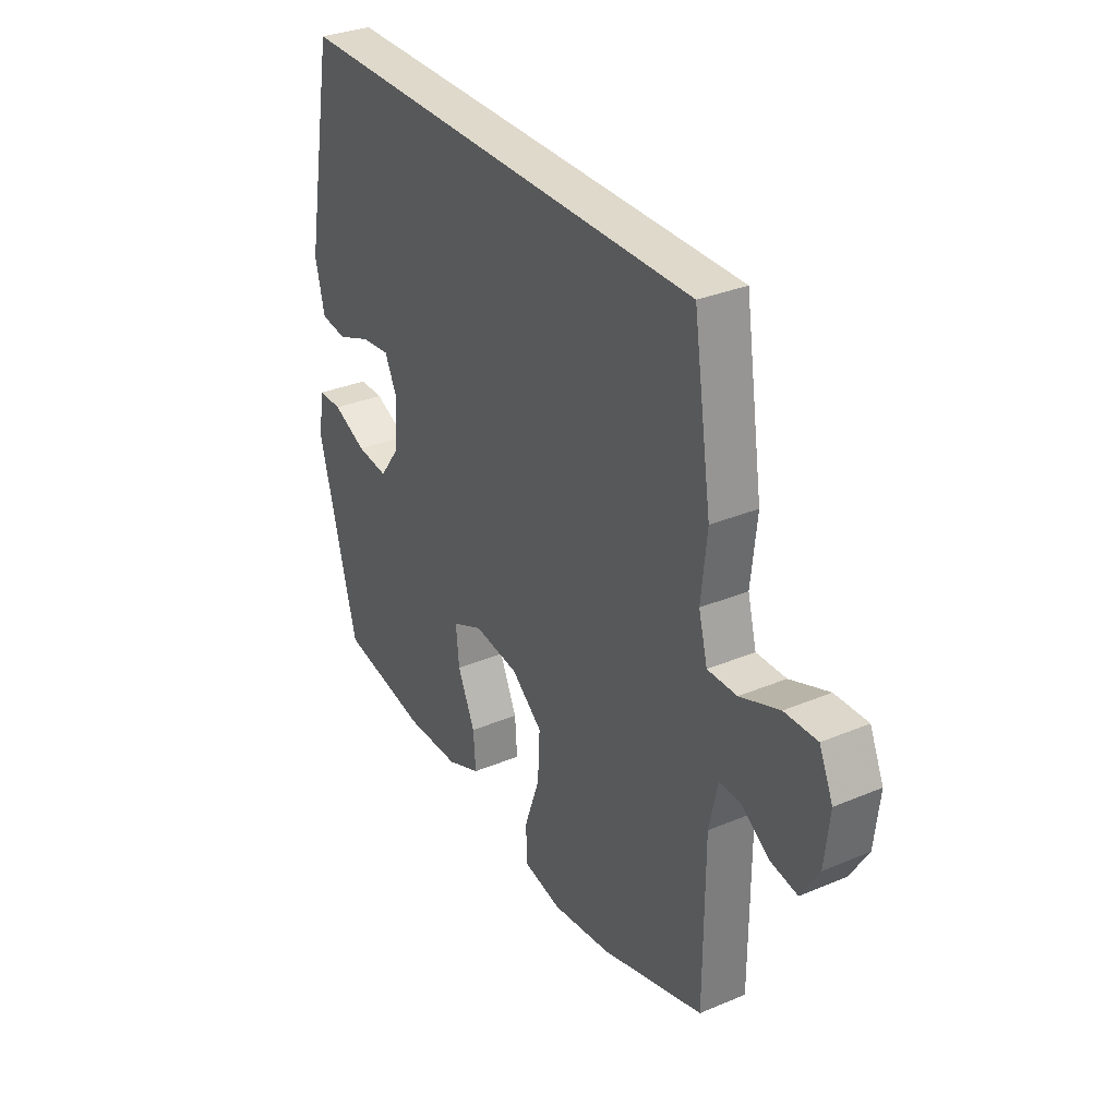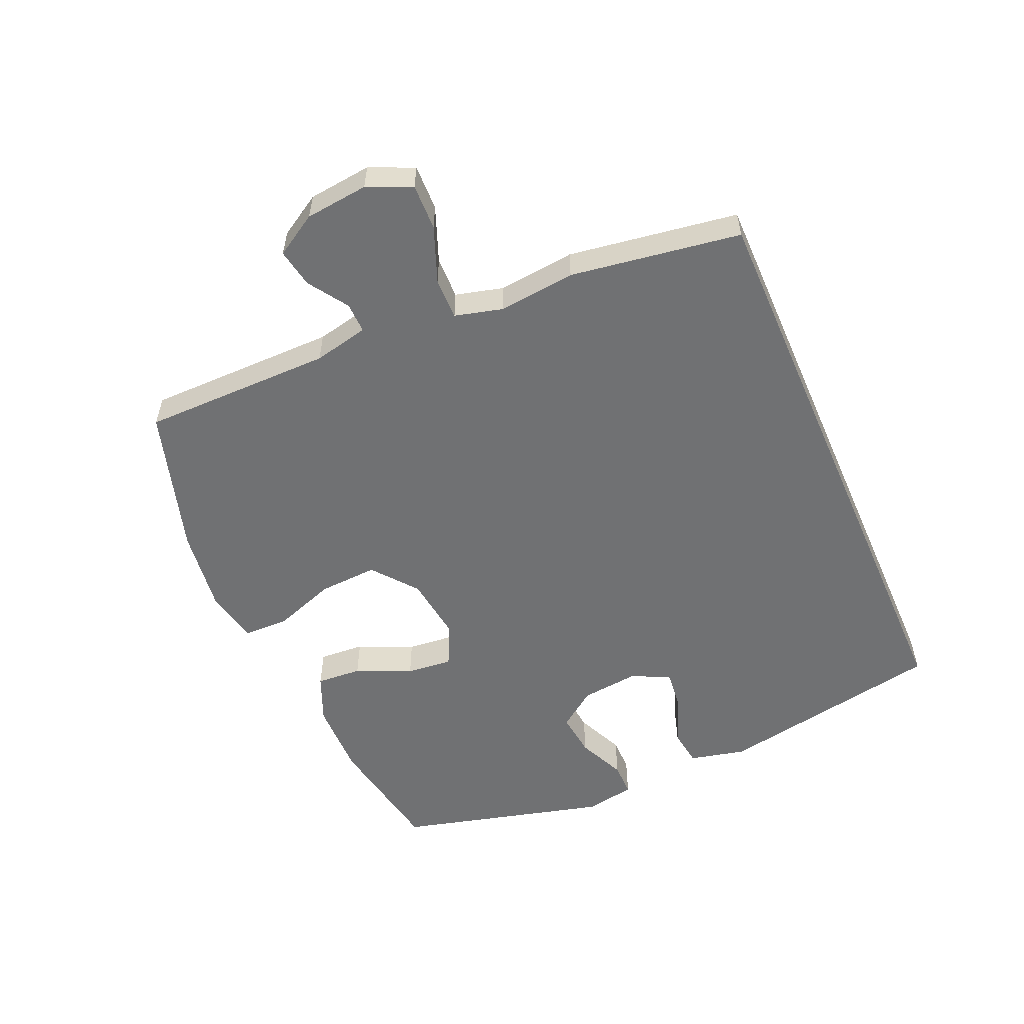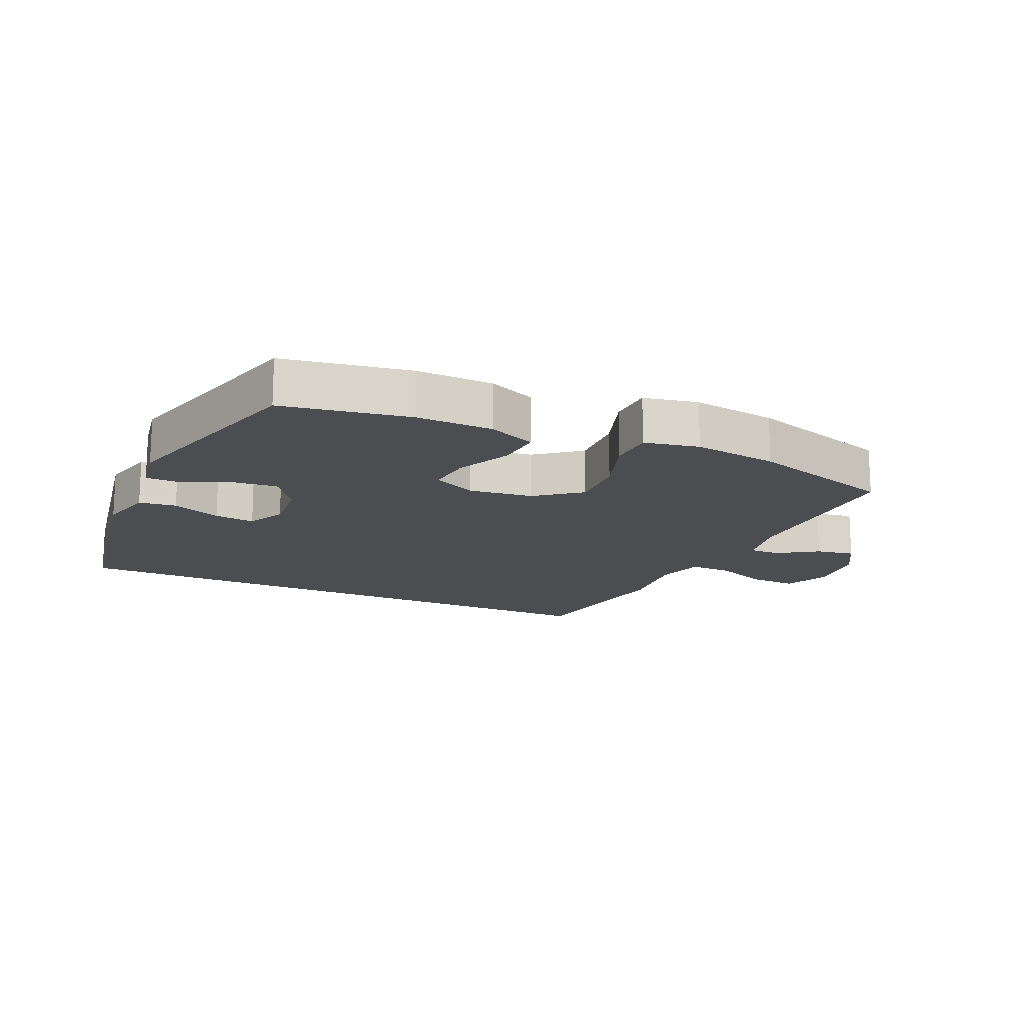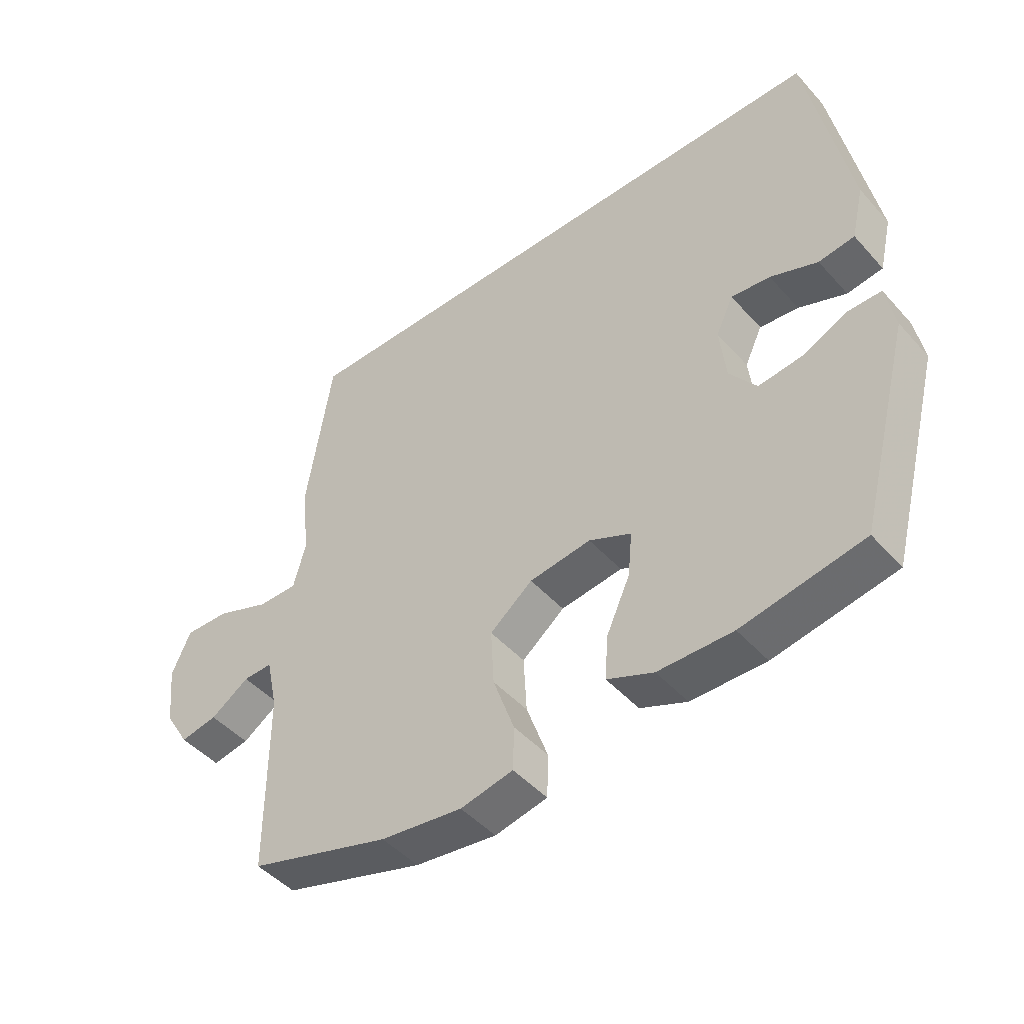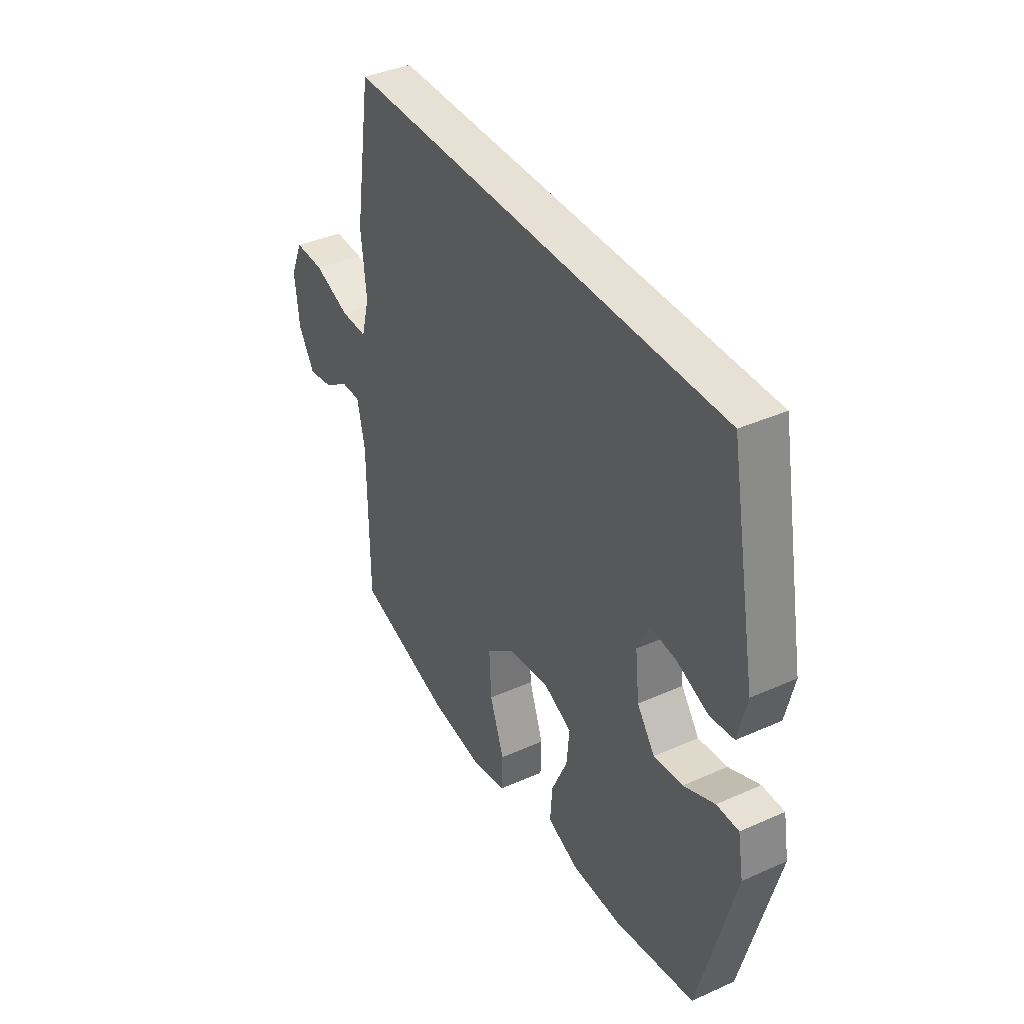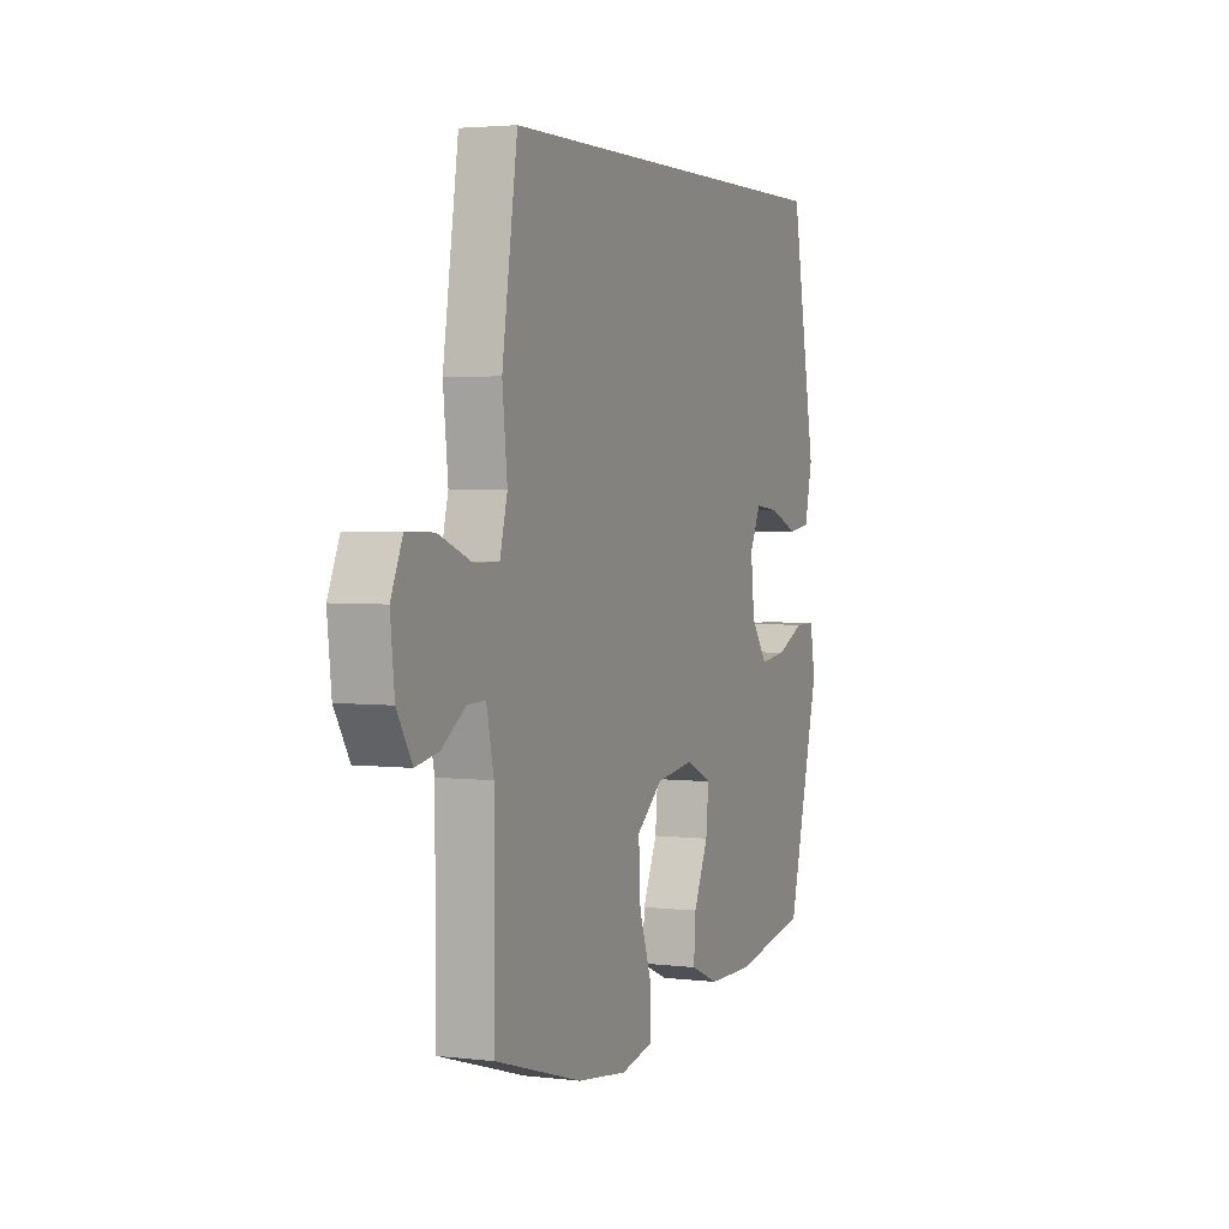
<metadata>
{"format":"obj","ext":"obj","renderer":"f3d","projection":"perspective","resolution":1024,"background":"white","views":[{"elev":32.3,"azim":-120.4,"up":"+Z"},{"elev":-55.2,"azim":-66.4,"up":"+Y"},{"elev":-16.1,"azim":155.2,"up":"+Y"},{"elev":-46.7,"azim":39.2,"up":"+Z"},{"elev":39.0,"azim":60.8,"up":"+Z"},{"elev":3.2,"azim":-67.7,"up":"+Z"}]}
</metadata>
<code>
v -0.5 0.07 -0.5
v -0.501 0.07 -0.198
v -0.52 0.07 -0.111
v -0.568 0.07 -0.112
v -0.631 0.07 -0.154
v -0.692 0.07 -0.165
v -0.732 0.07 -0.099
v -0.743 0.07 0.001
v -0.712 0.07 0.071
v -0.639 0.07 0.069
v -0.551 0.07 0.035
v -0.485 0.07 0.034
v -0.465 0.07 0.11
v -0.478 0.07 0.231
v -0.437 0.07 0.5
v 0.502 0.07 0.5
v 0.569 0.07 0.14
v 0.548 0.07 0.051
v 0.489 0.07 0.043
v 0.411 0.07 0.074
v 0.347 0.07 0.081
v 0.318 0.07 0.02
v 0.328 0.07 -0.071
v 0.372 0.07 -0.131
v 0.443 0.07 -0.123
v 0.519 0.07 -0.089
v 0.573 0.07 -0.089
v 0.587 0.07 -0.168
v 0.5 0.07 -0.5
v 0.301 0.07 -0.536
v 0.179 0.07 -0.534
v 0.103 0.07 -0.502
v 0.108 0.07 -0.43
v 0.147 0.07 -0.343
v 0.154 0.07 -0.27
v 0.085 0.07 -0.238
v -0.016 0.07 -0.251
v -0.086 0.07 -0.307
v -0.081 0.07 -0.4
v -0.046 0.07 -0.499
v -0.048 0.07 -0.57
v -0.134 0.07 -0.588
v -0.268 0.07 -0.57
v -0.5 0 -0.5
v -0.501 0 -0.198
v -0.52 0 -0.111
v -0.568 0 -0.112
v -0.631 0 -0.154
v -0.692 0 -0.165
v -0.732 0 -0.099
v -0.743 0 0.001
v -0.712 0 0.071
v -0.639 0 0.069
v -0.551 0 0.035
v -0.485 0 0.034
v -0.465 0 0.11
v -0.478 0 0.231
v -0.437 0 0.5
v 0.502 0 0.5
v 0.569 0 0.14
v 0.548 0 0.051
v 0.489 0 0.043
v 0.411 0 0.074
v 0.347 0 0.081
v 0.318 0 0.02
v 0.328 0 -0.071
v 0.372 0 -0.131
v 0.443 0 -0.123
v 0.519 0 -0.089
v 0.573 0 -0.089
v 0.587 0 -0.168
v 0.5 0 -0.5
v 0.301 0 -0.536
v 0.179 0 -0.534
v 0.103 0 -0.502
v 0.108 0 -0.43
v 0.147 0 -0.343
v 0.154 0 -0.27
v 0.085 0 -0.238
v -0.016 0 -0.251
v -0.086 0 -0.307
v -0.081 0 -0.4
v -0.046 0 -0.499
v -0.048 0 -0.57
v -0.134 0 -0.588
v -0.268 0 -0.57
f 42 43 1 2
f 39 40 41 42
f 38 39 42 2
f 37 38 2 3
f 36 37 3
f 31 32 33 34
f 31 34 35
f 30 31 35
f 29 30 35
f 28 29 35
f 25 26 27 28
f 24 25 28 35
f 23 24 35 36
f 17 18 19 20
f 17 20 21
f 16 17 21
f 13 14 15 16
f 12 13 16 21
f 8 9 10 11
f 8 11 12
f 4 5 6 7
f 3 4 7 8
f 22 23 36 3
f 12 21 22
f 3 8 12 22
f 45 44 86 85
f 85 84 83 82
f 45 85 82 81
f 46 45 81 80
f 46 80 79
f 77 76 75 74
f 78 77 74
f 78 74 73
f 78 73 72
f 78 72 71
f 71 70 69 68
f 78 71 68 67
f 79 78 67 66
f 63 62 61 60
f 64 63 60
f 64 60 59
f 59 58 57 56
f 64 59 56 55
f 54 53 52 51
f 55 54 51
f 50 49 48 47
f 51 50 47 46
f 46 79 66 65
f 65 64 55
f 65 55 51 46
f 1 44 45 2
f 2 45 46 3
f 3 46 47 4
f 4 47 48 5
f 5 48 49 6
f 6 49 50 7
f 7 50 51 8
f 8 51 52 9
f 9 52 53 10
f 10 53 54 11
f 11 54 55 12
f 12 55 56 13
f 13 56 57 14
f 14 57 58 15
f 15 58 59 16
f 16 59 60 17
f 17 60 61 18
f 18 61 62 19
f 19 62 63 20
f 20 63 64 21
f 21 64 65 22
f 22 65 66 23
f 23 66 67 24
f 24 67 68 25
f 25 68 69 26
f 26 69 70 27
f 27 70 71 28
f 28 71 72 29
f 29 72 73 30
f 30 73 74 31
f 31 74 75 32
f 32 75 76 33
f 33 76 77 34
f 34 77 78 35
f 35 78 79 36
f 36 79 80 37
f 37 80 81 38
f 38 81 82 39
f 39 82 83 40
f 40 83 84 41
f 41 84 85 42
f 42 85 86 43
f 43 86 44 1

</code>
